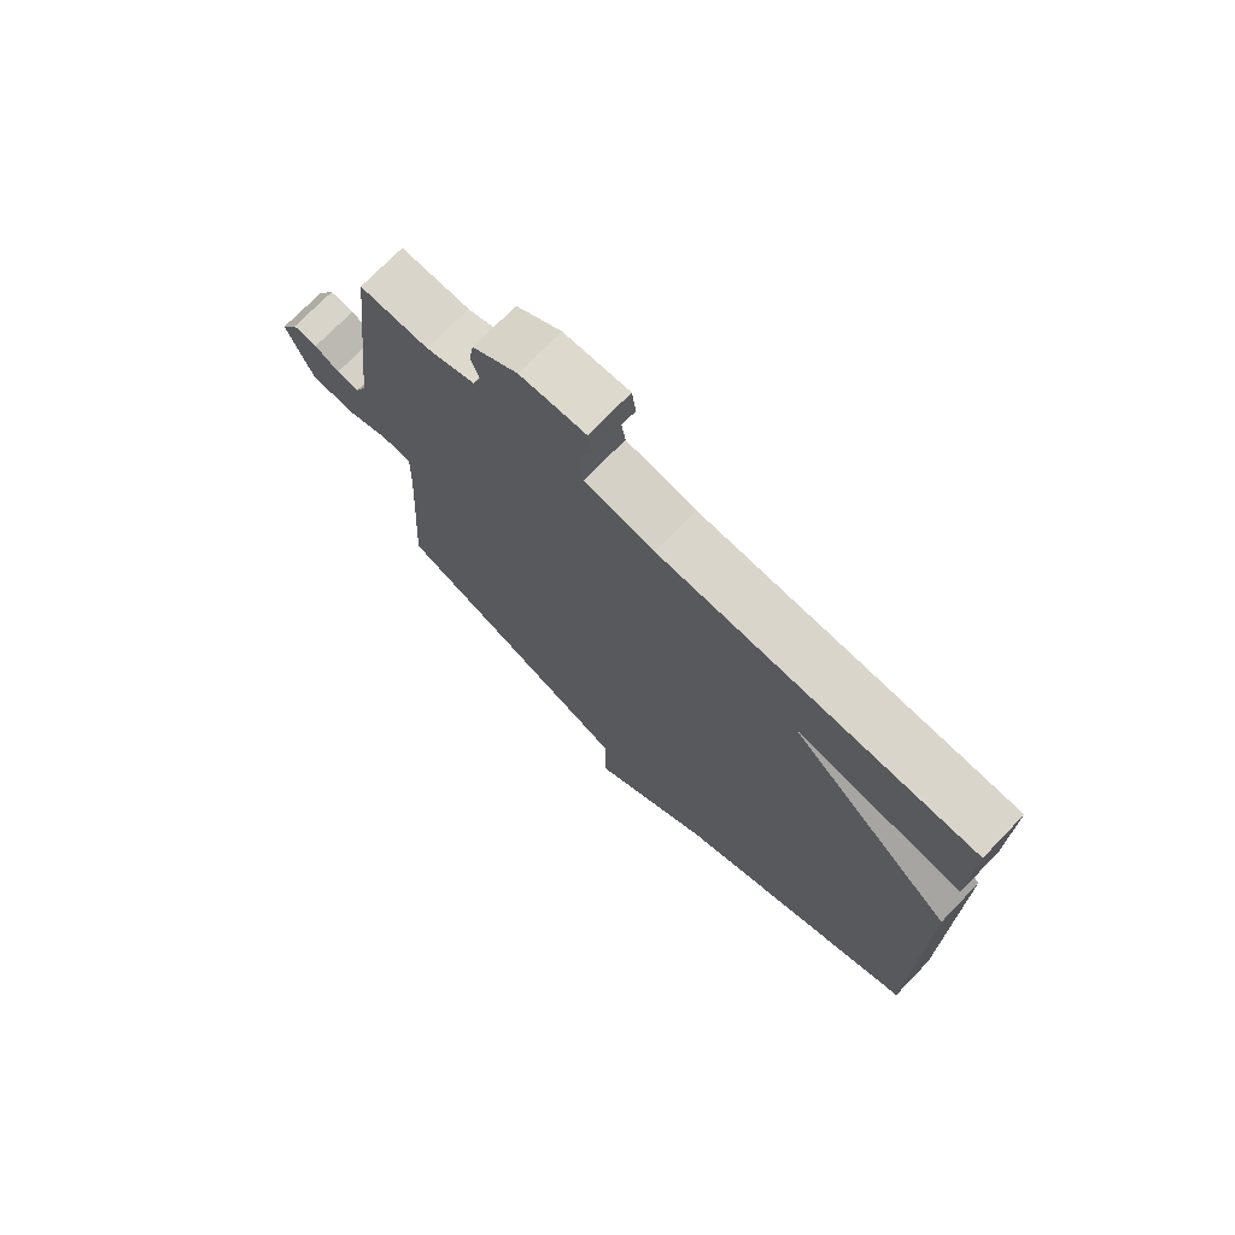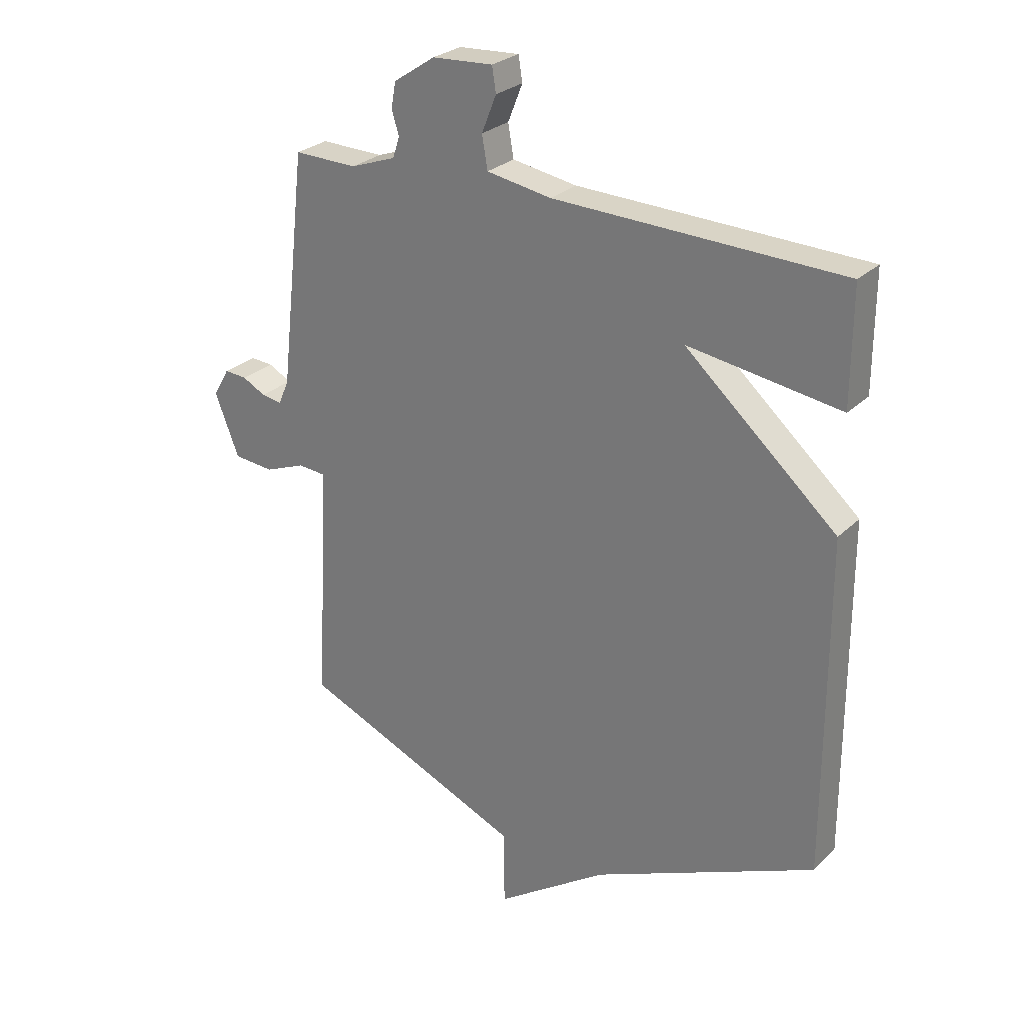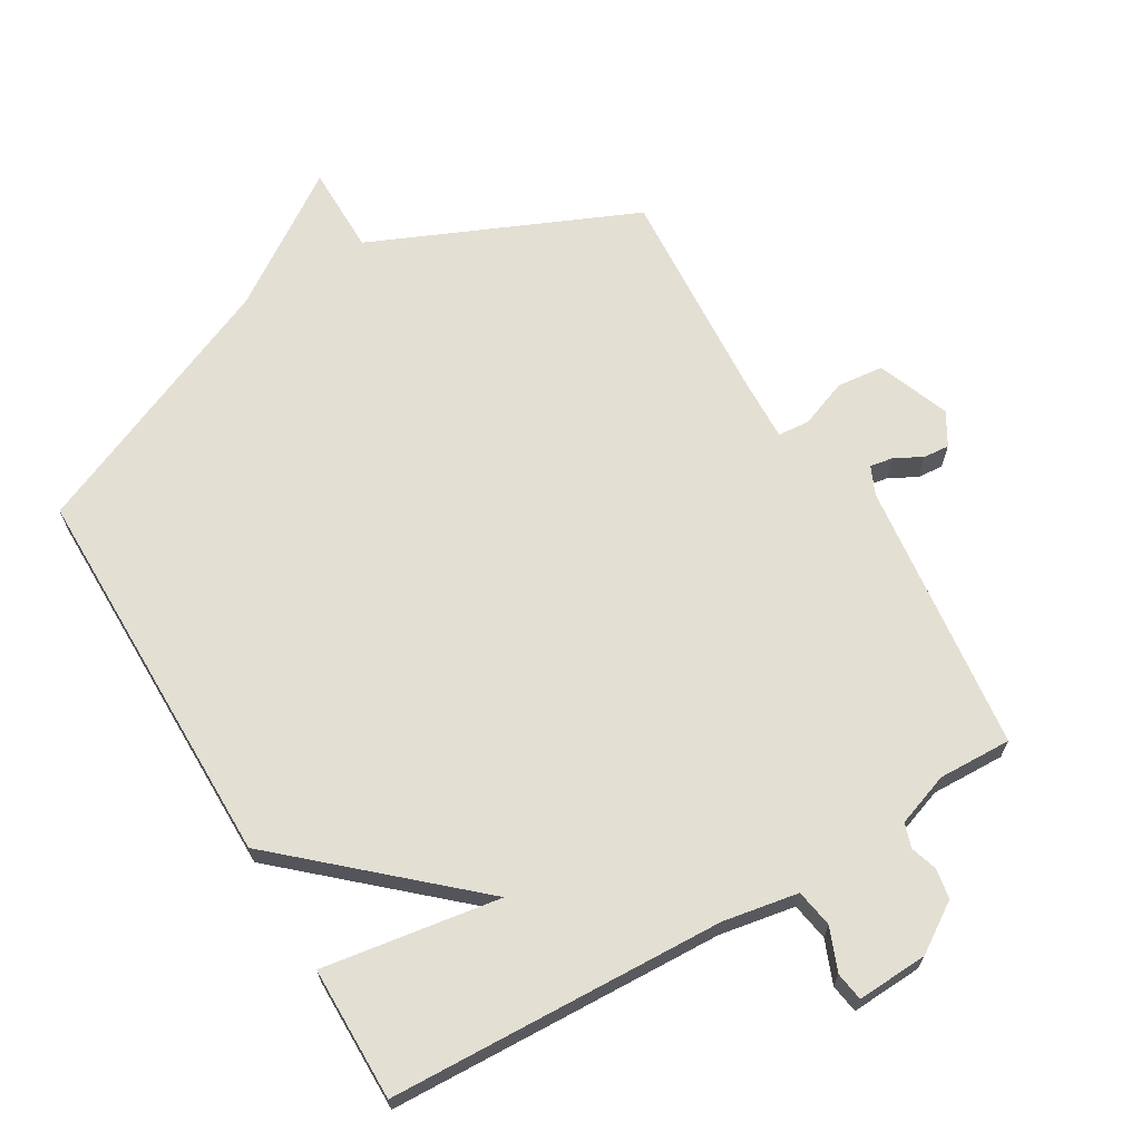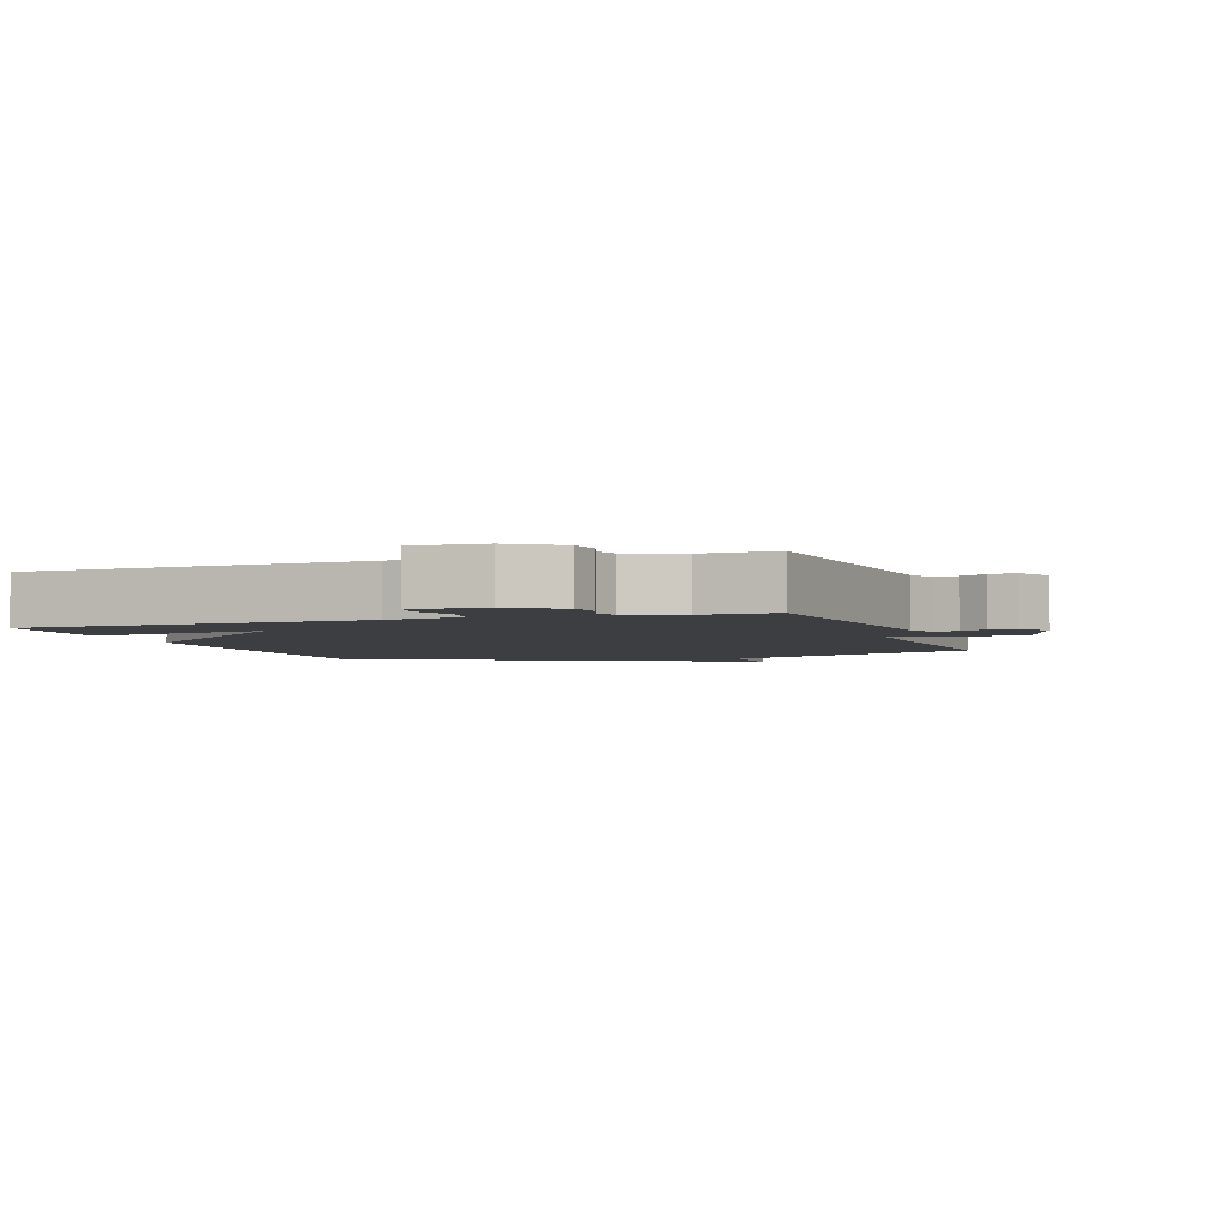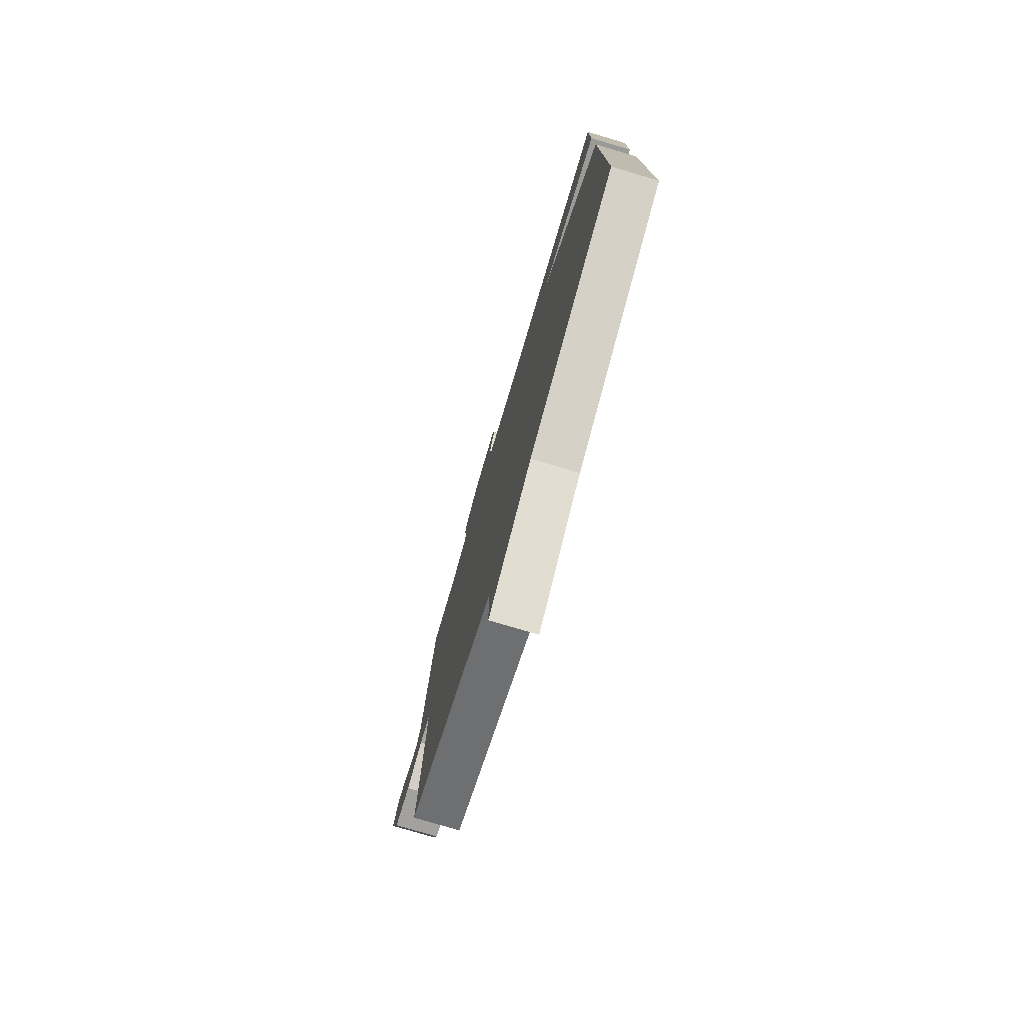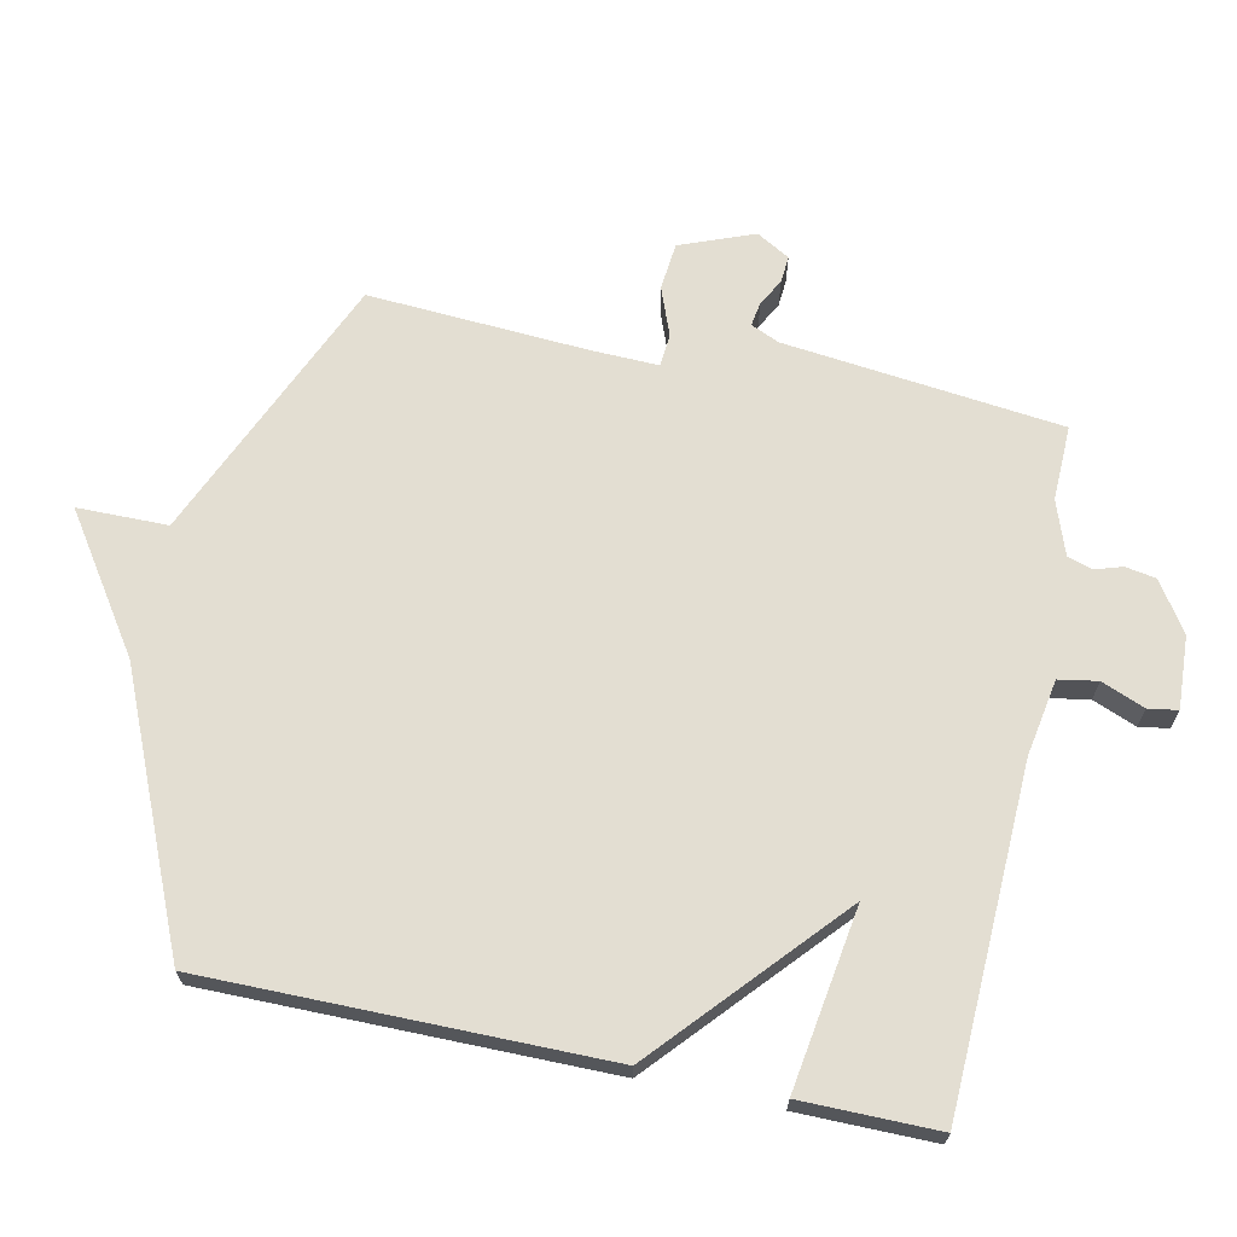
<metadata>
{"format":"obj","ext":"obj","renderer":"f3d","projection":"perspective","resolution":1024,"background":"white","views":[{"elev":73.4,"azim":-135.9,"up":"+Z"},{"elev":26.9,"azim":-145.5,"up":"+Z"},{"elev":67.0,"azim":-30.4,"up":"+Y"},{"elev":-3.3,"azim":19.0,"up":"+Y"},{"elev":-77.8,"azim":-106.5,"up":"+Z"},{"elev":67.6,"azim":-78.0,"up":"+Y"}]}
</metadata>
<code>
v -0.5 0.07 -0.5
v -0.499 0.07 0.096
v -0.228 0.07 0.337
v -0.499 0.07 0.296
v -0.5 0.07 0.5
v 0.012 0.07 0.518
v 0.127 0.07 0.538
v 0.137 0.07 0.596
v 0.111 0.07 0.661
v 0.118 0.07 0.705
v 0.226 0.07 0.699
v 0.3 0.07 0.65
v 0.308 0.07 0.604
v 0.295 0.07 0.563
v 0.307 0.07 0.526
v 0.388 0.07 0.497
v 0.5 0.07 0.5
v 0.547 0.07 0.084
v 0.566 0.07 0.041
v 0.602 0.07 0.047
v 0.643 0.07 0.069
v 0.683 0.07 0.072
v 0.712 0.07 0.022
v 0.669 0.07 -0.088
v 0.598 0.07 -0.095
v 0.525 0.07 -0.067
v 0.477 0.07 -0.071
v 0.48 0.07 -0.173
v 0.5 0.07 -0.5
v 0.099 0.07 -0.673
v 0.098 0.07 -0.808
v -0.101 0.07 -0.673
v -0.5 0 -0.5
v -0.499 0 0.096
v -0.228 0 0.337
v -0.499 0 0.296
v -0.5 0 0.5
v 0.012 0 0.518
v 0.127 0 0.538
v 0.137 0 0.596
v 0.111 0 0.661
v 0.118 0 0.705
v 0.226 0 0.699
v 0.3 0 0.65
v 0.308 0 0.604
v 0.295 0 0.563
v 0.307 0 0.526
v 0.388 0 0.497
v 0.5 0 0.5
v 0.547 0 0.084
v 0.566 0 0.041
v 0.602 0 0.047
v 0.643 0 0.069
v 0.683 0 0.072
v 0.712 0 0.022
v 0.669 0 -0.088
v 0.598 0 -0.095
v 0.525 0 -0.067
v 0.477 0 -0.071
v 0.48 0 -0.173
v 0.5 0 -0.5
v 0.099 0 -0.673
v 0.098 0 -0.808
v -0.101 0 -0.673
f 30 31 32
f 1 2 3
f 32 1 3
f 30 32 3
f 29 30 3
f 28 29 3
f 27 28 3
f 26 27 3
f 24 25 26
f 23 24 26
f 22 23 26
f 21 22 26
f 20 21 26
f 19 20 26
f 18 19 26 3
f 16 17 18 3
f 4 5 6
f 3 4 6
f 16 3 6
f 15 16 6
f 14 15 6 7
f 12 13 14
f 11 12 14
f 10 11 14
f 9 10 14
f 8 9 14
f 7 8 14
f 64 63 62
f 35 34 33
f 35 33 64
f 35 64 62
f 35 62 61
f 35 61 60
f 35 60 59
f 35 59 58
f 58 57 56
f 58 56 55
f 58 55 54
f 58 54 53
f 58 53 52
f 58 52 51
f 35 58 51 50
f 35 50 49 48
f 38 37 36
f 38 36 35
f 38 35 48
f 38 48 47
f 39 38 47 46
f 46 45 44
f 46 44 43
f 46 43 42
f 46 42 41
f 46 41 40
f 46 40 39
f 1 33 34 2
f 2 34 35 3
f 3 35 36 4
f 4 36 37 5
f 5 37 38 6
f 6 38 39 7
f 7 39 40 8
f 8 40 41 9
f 9 41 42 10
f 10 42 43 11
f 11 43 44 12
f 12 44 45 13
f 13 45 46 14
f 14 46 47 15
f 15 47 48 16
f 16 48 49 17
f 17 49 50 18
f 18 50 51 19
f 19 51 52 20
f 20 52 53 21
f 21 53 54 22
f 22 54 55 23
f 23 55 56 24
f 24 56 57 25
f 25 57 58 26
f 26 58 59 27
f 27 59 60 28
f 28 60 61 29
f 29 61 62 30
f 30 62 63 31
f 31 63 64 32
f 32 64 33 1

</code>
